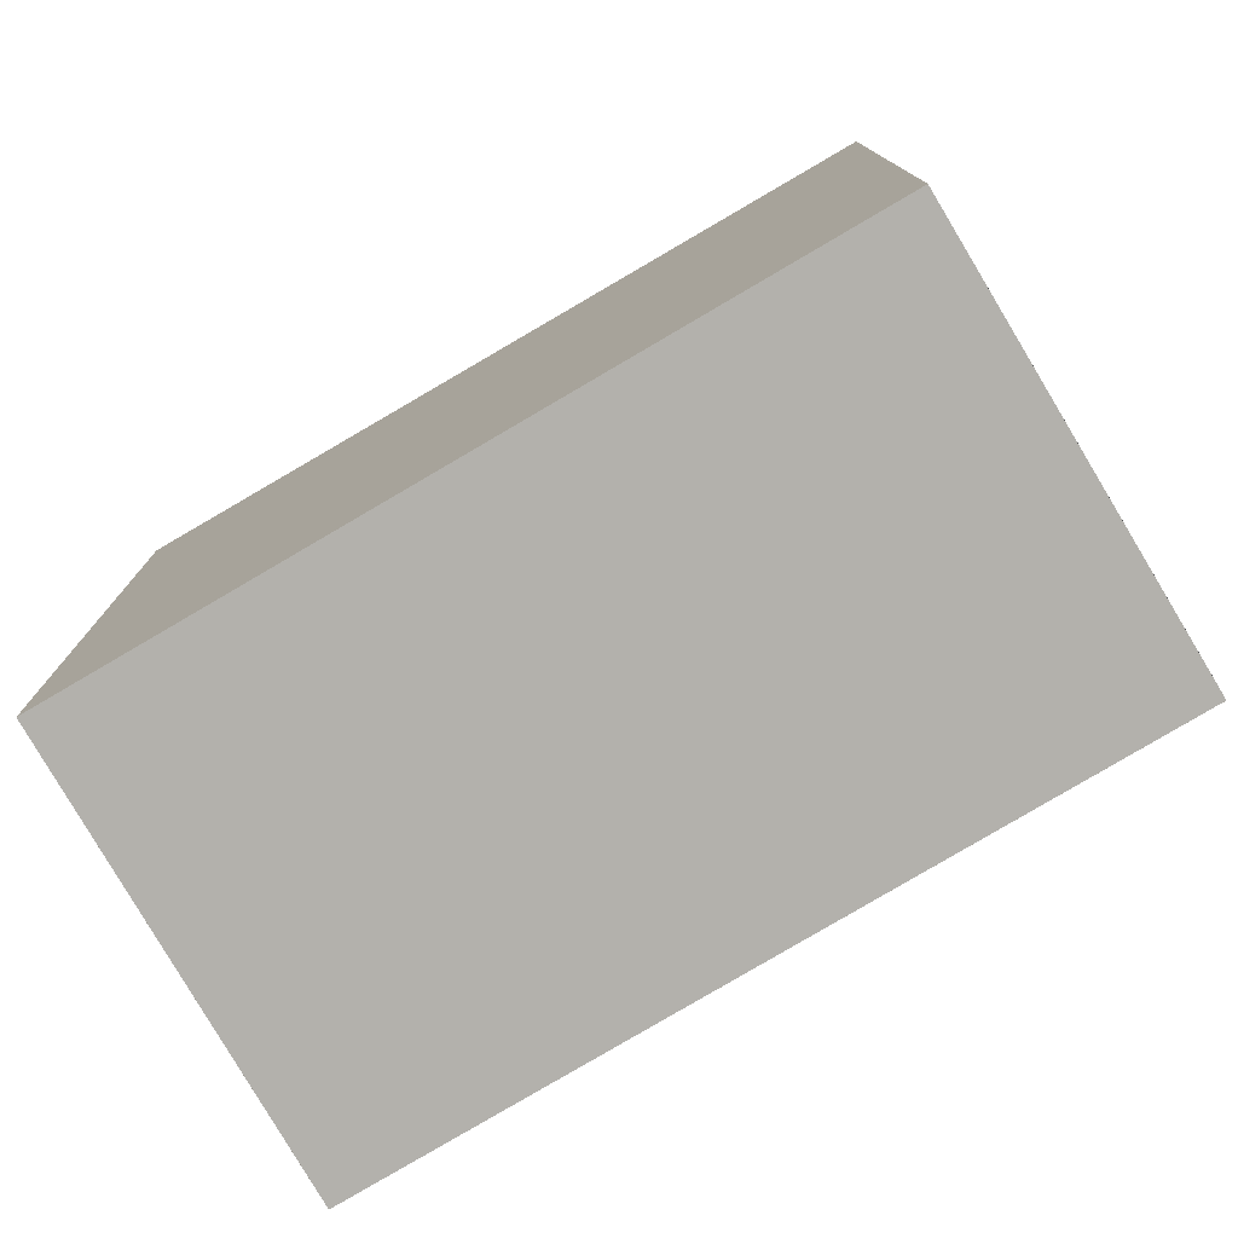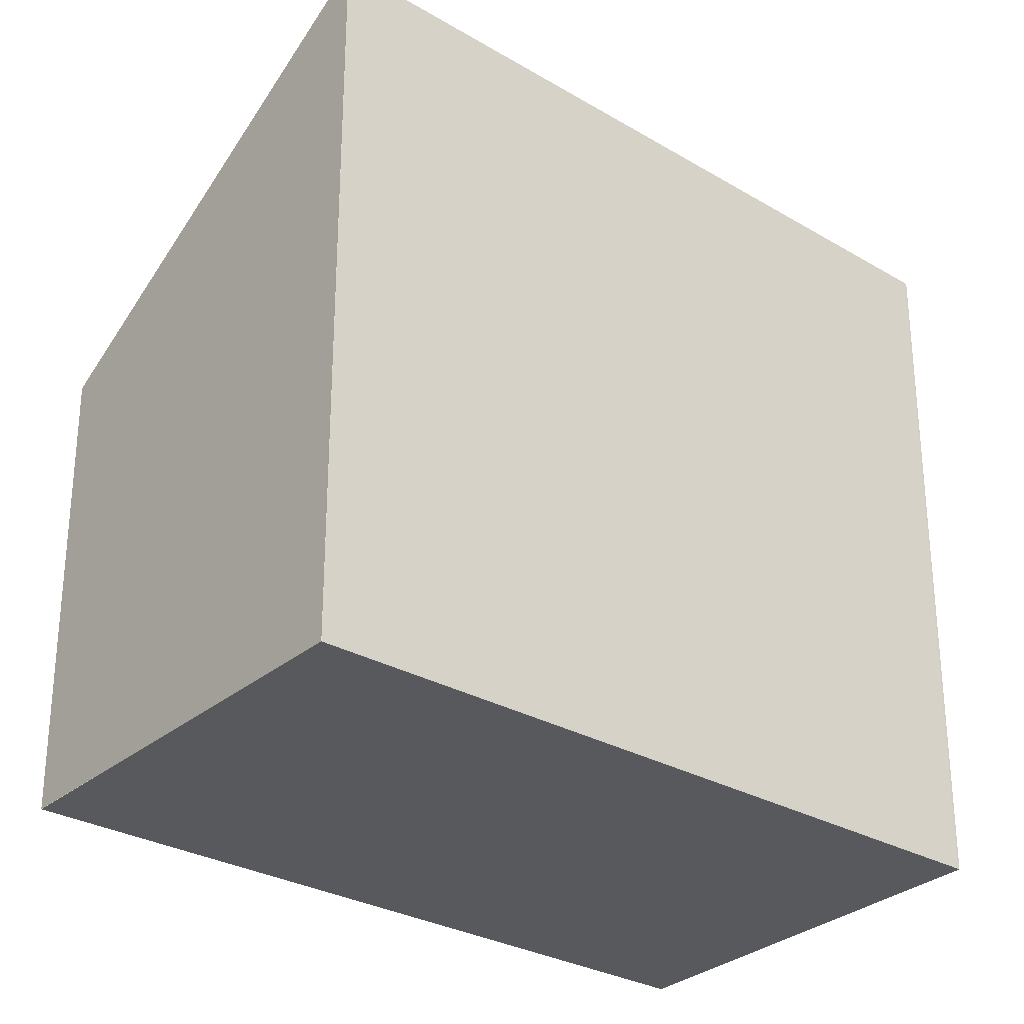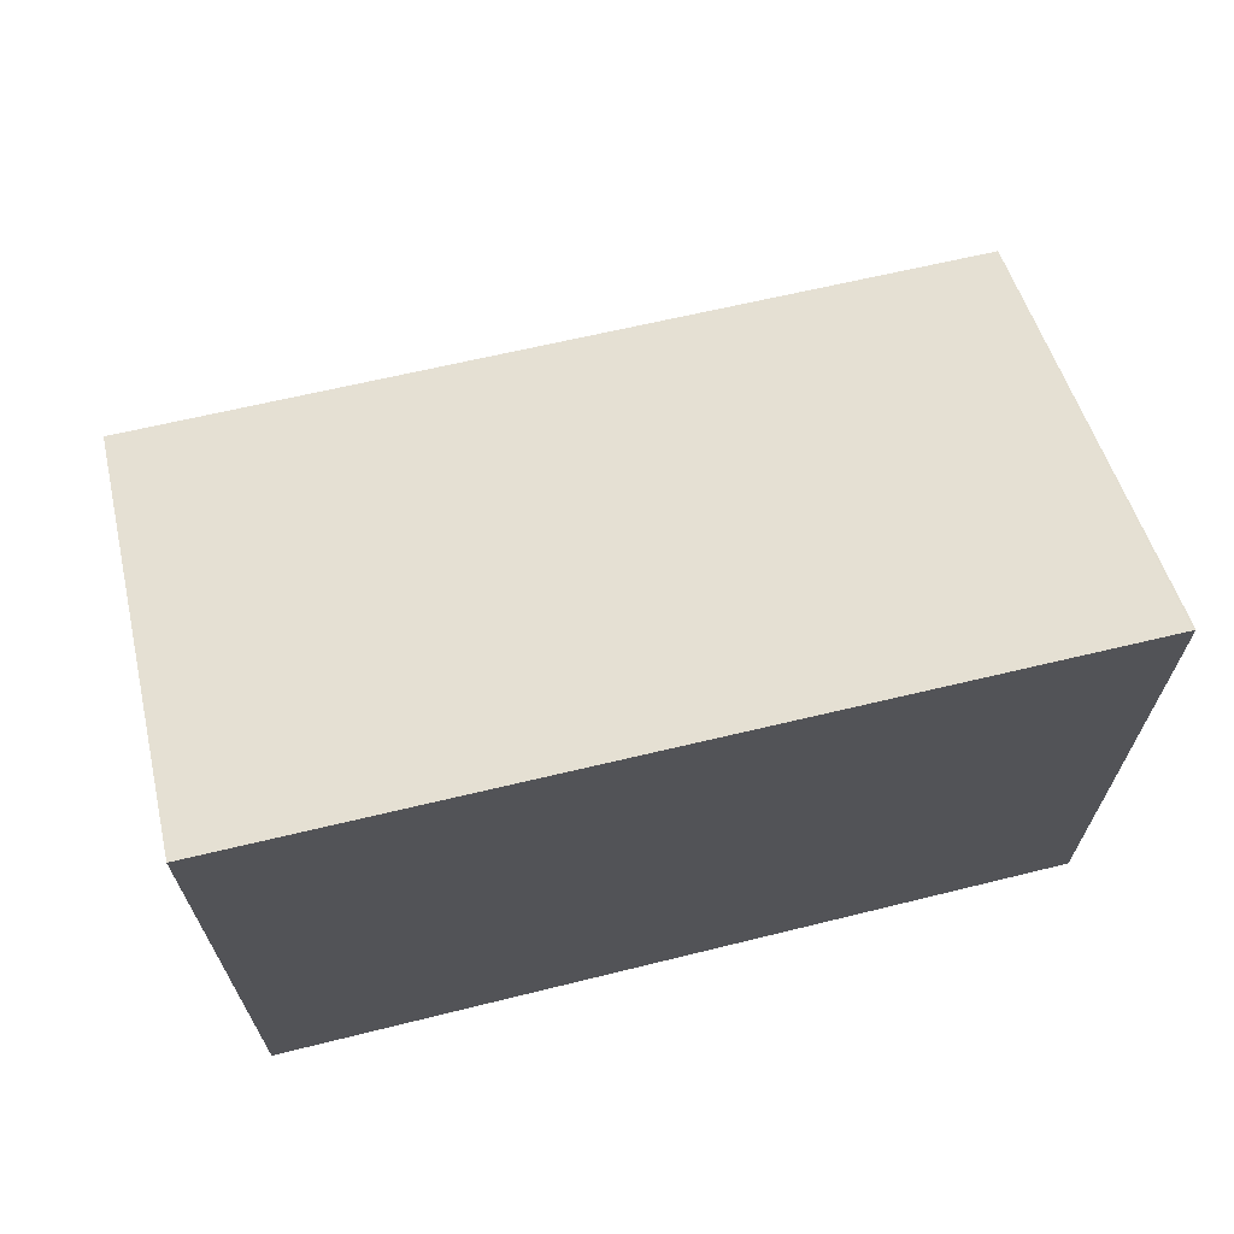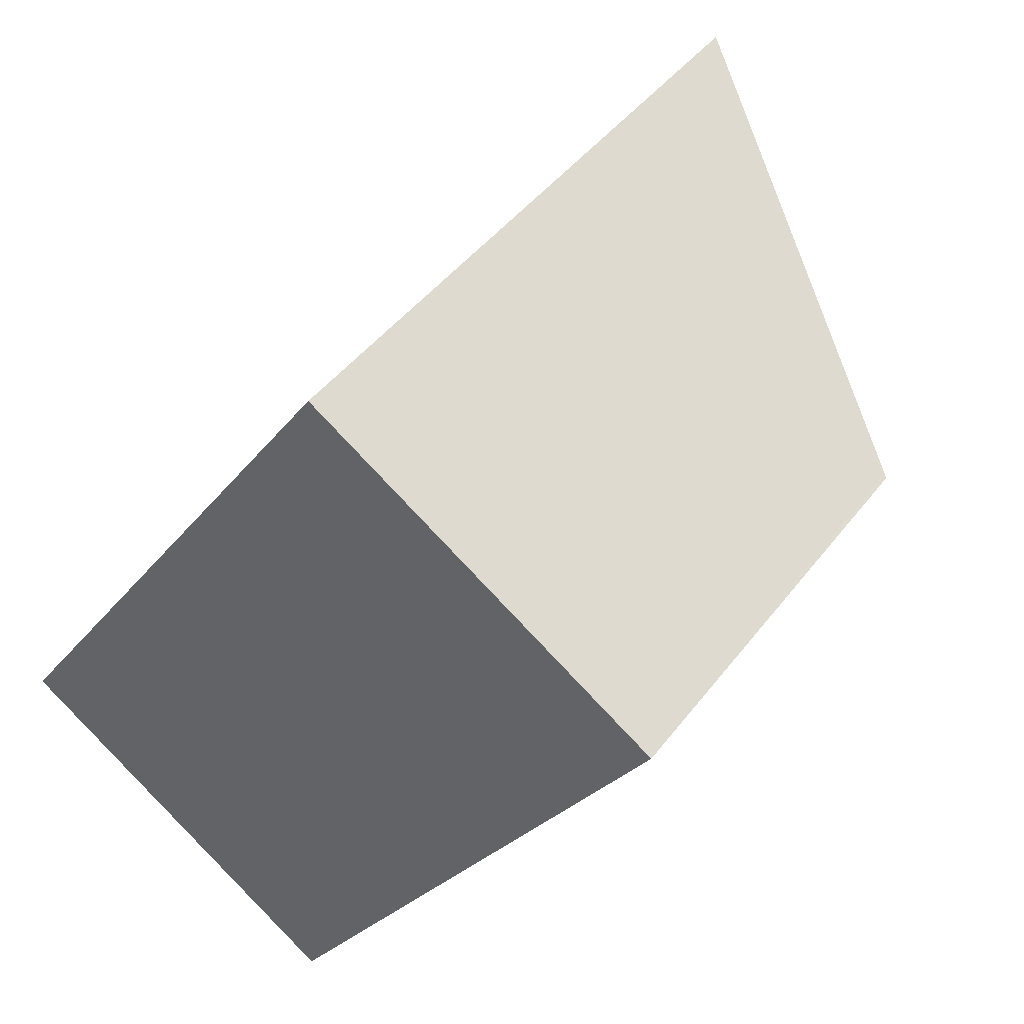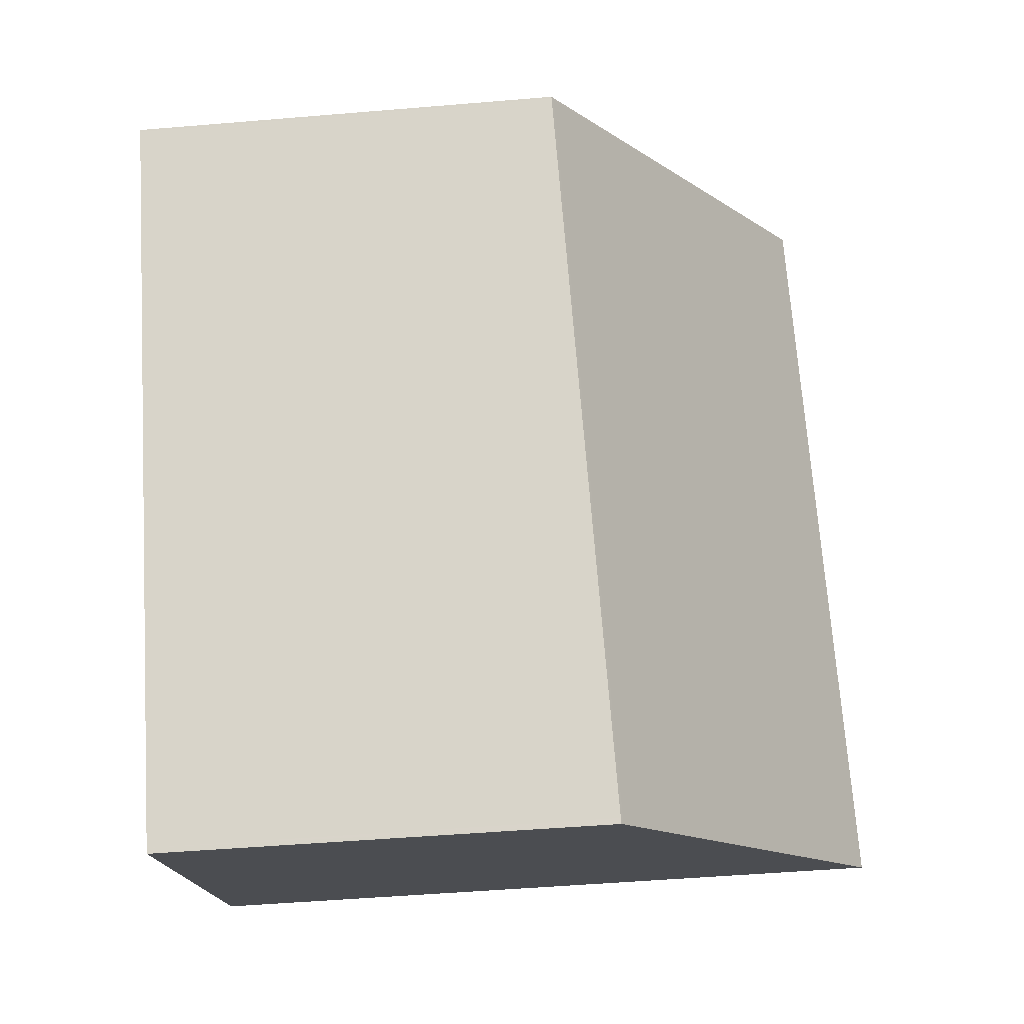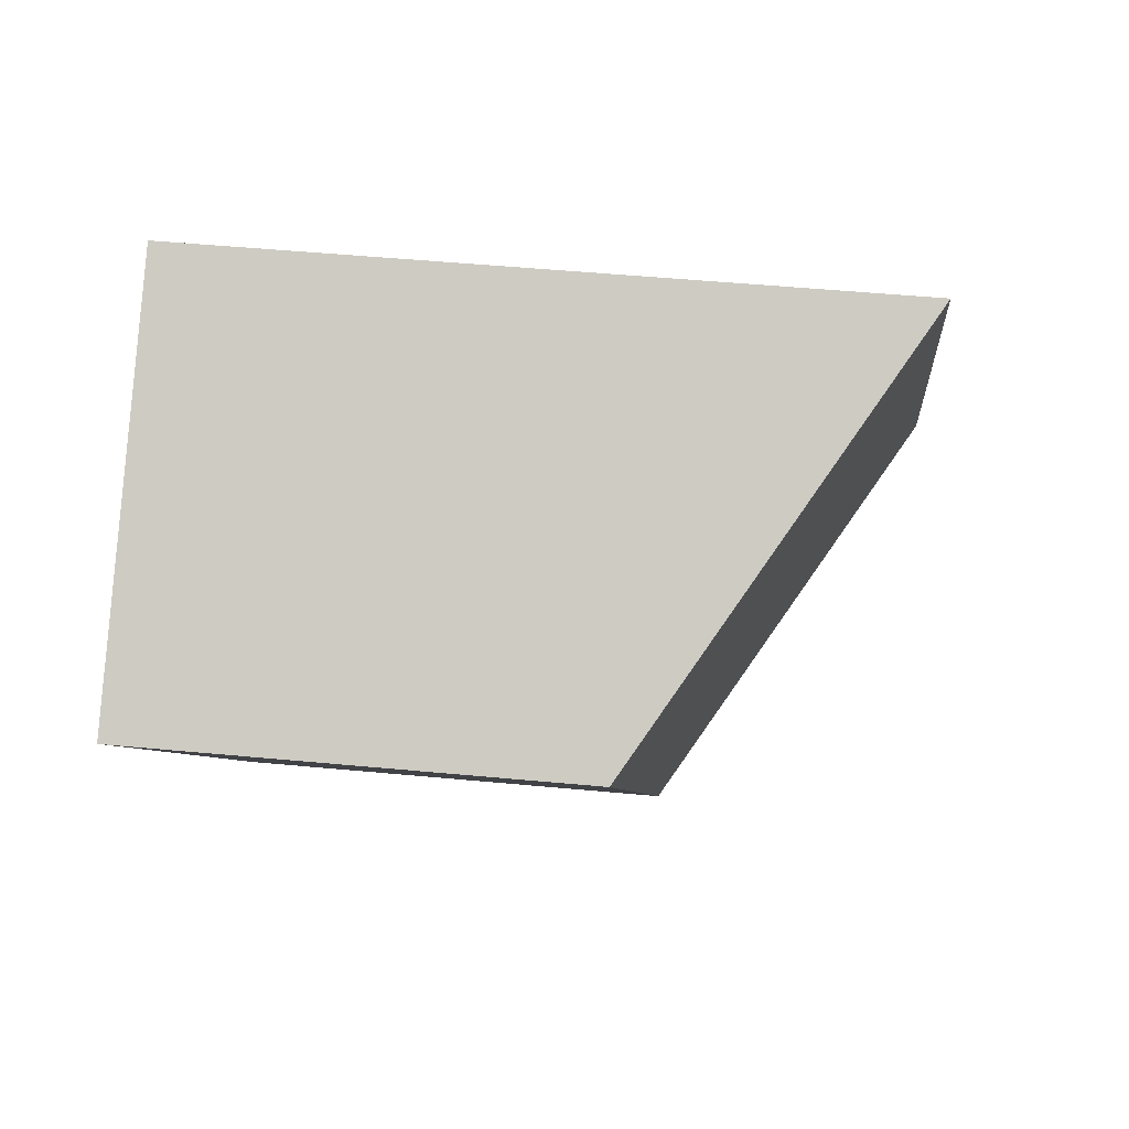
<metadata>
{"format":"obj","ext":"obj","renderer":"f3d","projection":"perspective","resolution":1024,"background":"white","views":[{"elev":-79.0,"azim":154.2,"up":"+Z"},{"elev":-30.0,"azim":84.4,"up":"+Z"},{"elev":71.3,"azim":110.0,"up":"+Z"},{"elev":44.2,"azim":-145.6,"up":"+Y"},{"elev":-49.8,"azim":-84.7,"up":"+Y"},{"elev":51.3,"azim":-84.2,"up":"+Y"}]}
</metadata>
<code>
v -1967 -2371 3.168
v -1965 -2374 3.29
v -1966 -2375 2.116
v -1968 -2372 2.003
v -1965 -2374 3.288
v -1965 -2374 3.259
v -1968 -2372 2.003
v -1967 -2371 3.169
v -1968 -2372 2.013
v -1968 -2372 2.012
v -1966 -2375 2.125
v -1966 -2375 2.115
v -1966 -2375 2.124
v -1965 -2374 3.288
v -1965 -2374 3.29
v -1967 -2371 3.169
v -1967 -2371 3.168
v -1967 -2371 0
v -1967 -2371 0
v -1965 -2374 3.288
v -1965 -2374 3.29
v -1965 -2374 4.441e-16
v -1965 -2374 0
v -1966 -2375 2.115
v -1966 -2375 2.116
v -1966 -2375 0
v -1966 -2375 -4.441e-16
v -1968 -2372 2.012
v -1968 -2372 2.003
v -1968 -2372 0
v -1968 -2372 4.441e-16
v -1966 -2375 2.125
v -1965 -2374 3.288
v -1965 -2374 0
v -1966 -2375 0
v -1965 -2374 3.29
v -1965 -2374 3.259
v -1965 -2374 0
v -1965 -2374 -4.441e-16
v -1968 -2372 2.003
v -1968 -2372 2.003
v -1968 -2372 0
v -1968 -2372 0
v -1965 -2374 3.259
v -1967 -2371 3.169
v -1967 -2371 0
v -1965 -2374 0
v -1967 -2371 3.168
v -1968 -2372 2.012
v -1968 -2372 4.441e-16
v -1967 -2371 0
v -1966 -2375 2.116
v -1966 -2375 2.125
v -1966 -2375 0
v -1966 -2375 0
v -1968 -2372 2.003
v -1966 -2375 2.115
v -1966 -2375 -4.441e-16
v -1968 -2372 0
v -1965 -2374 3.29
v -1965 -2374 3.29
v -1965 -2374 -4.441e-16
v -1965 -2374 4.441e-16
v -1967 -2371 0
v -1965 -2374 0
v -1966 -2375 0
v -1968 -2372 0
f 15 2 5 14
f 14 5 11 13
f 10 1 8 9
f 9 7 4 10
f 13 11 3 12
f 12 7 9 13
f 13 9 8 6 14
f 14 6 15
f 17 18 19 16
f 21 22 23 20
f 25 26 27 24
f 29 30 31 28
f 33 34 35 32
f 37 38 39 36
f 41 42 43 40
f 45 46 47 44
f 49 50 51 48
f 53 54 55 52
f 57 58 59 56
f 61 62 63 60
f 65 66 67 64

</code>
